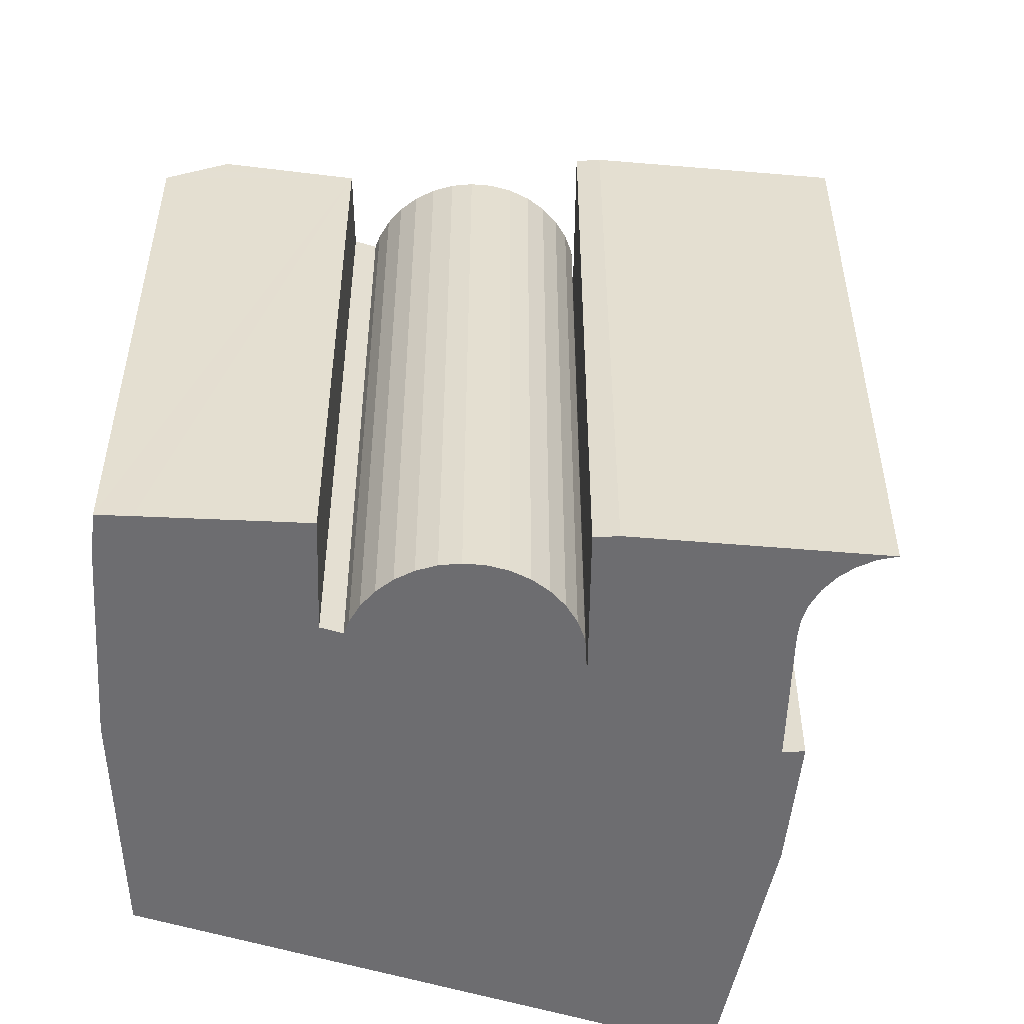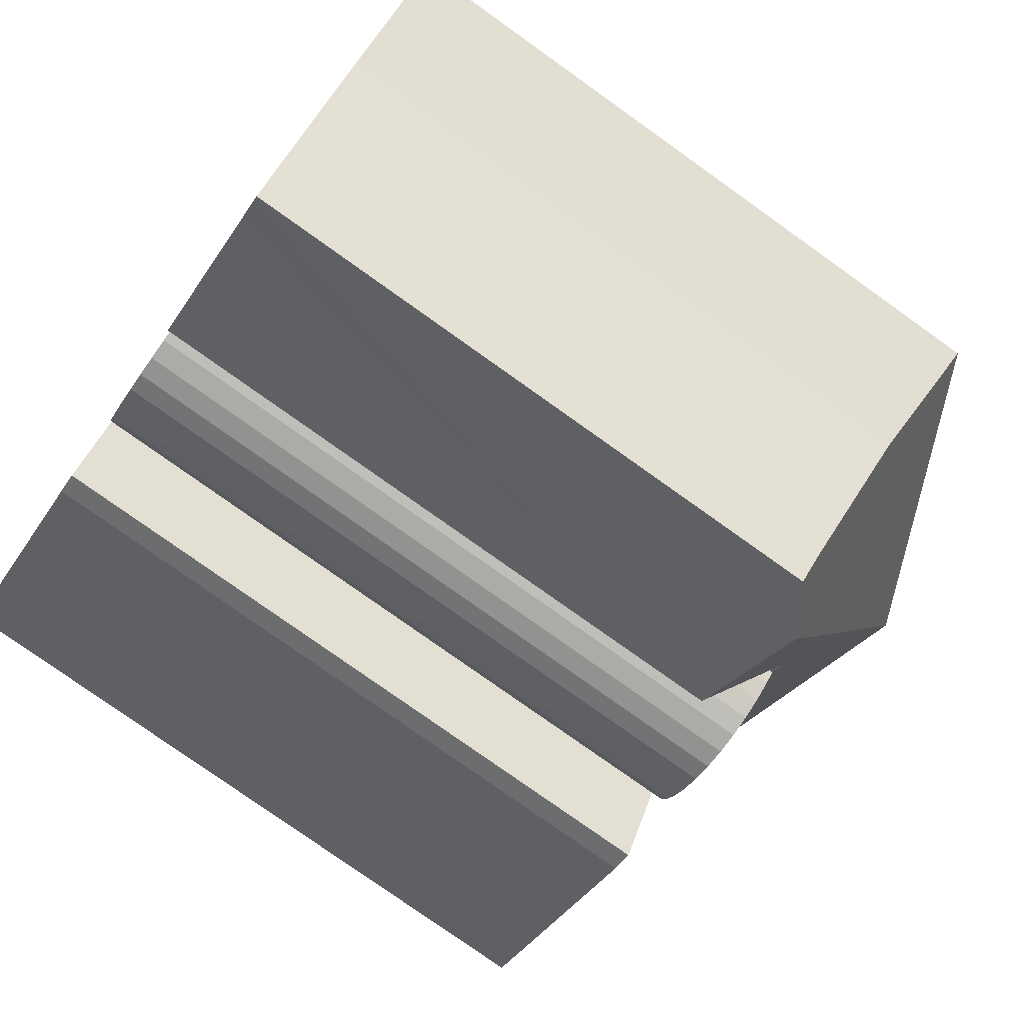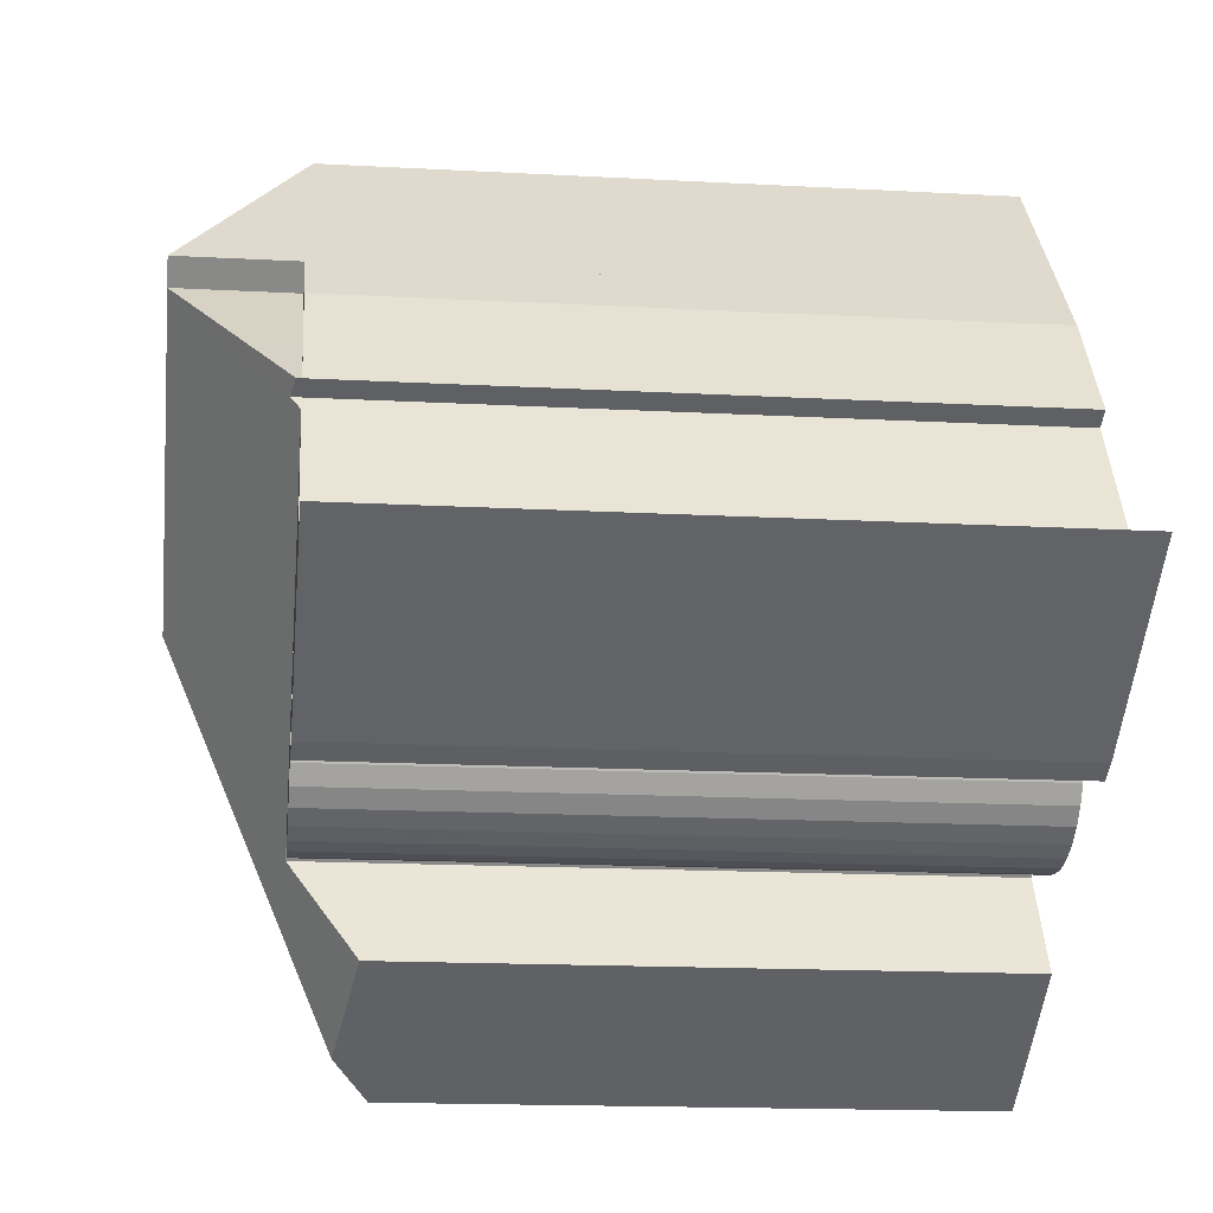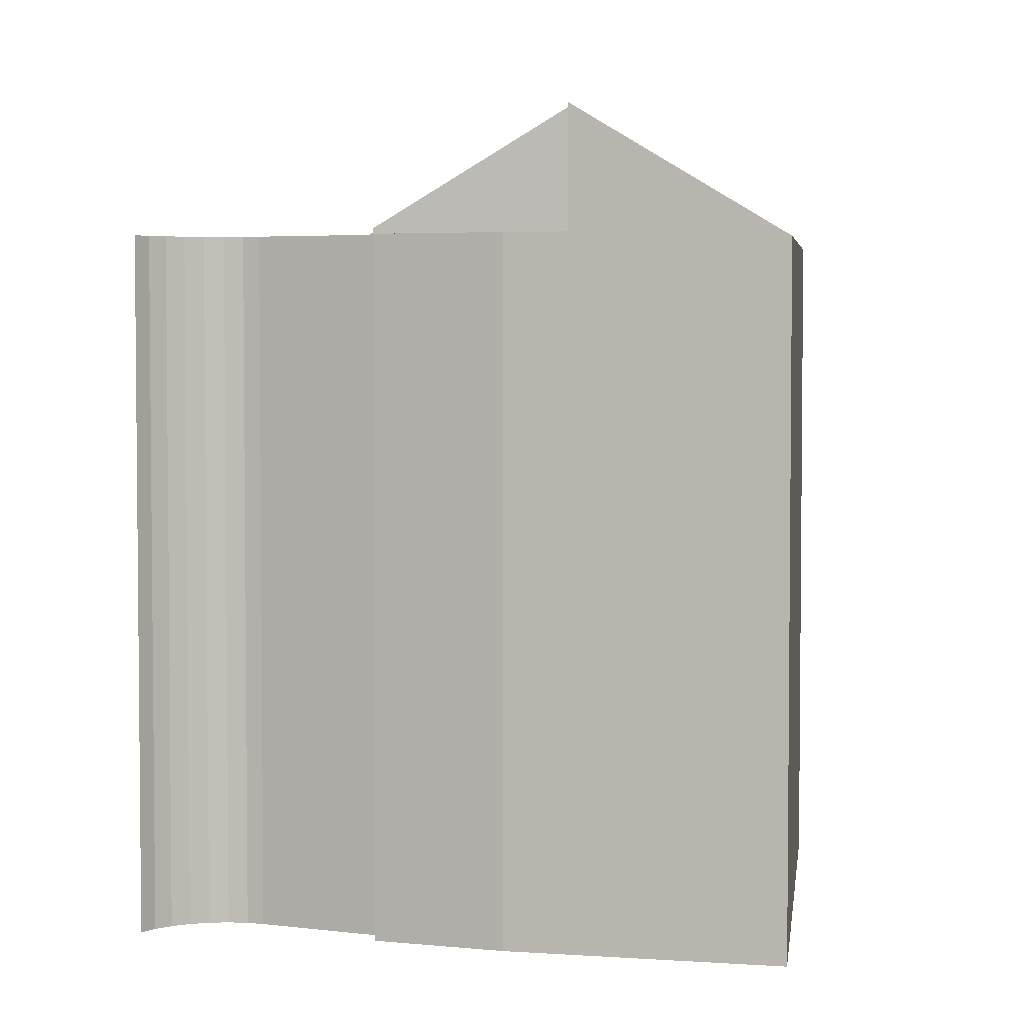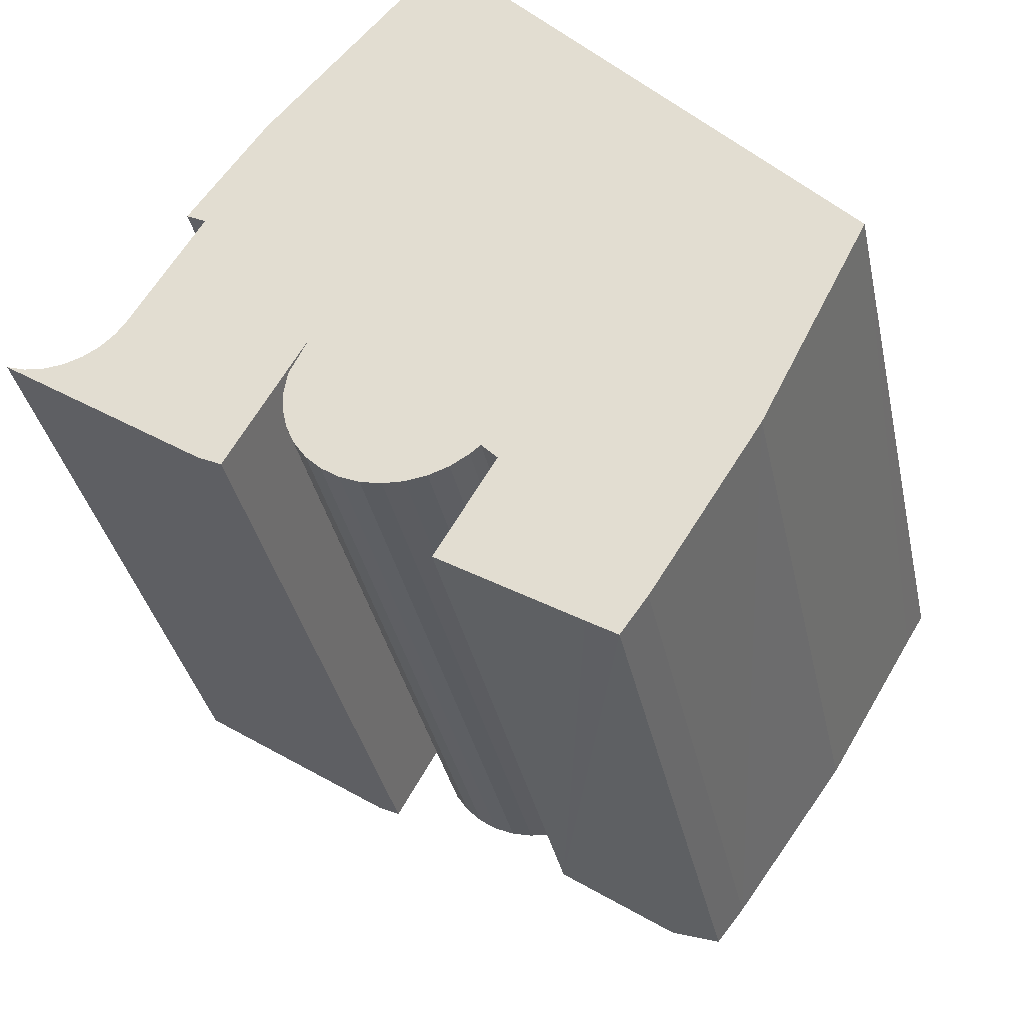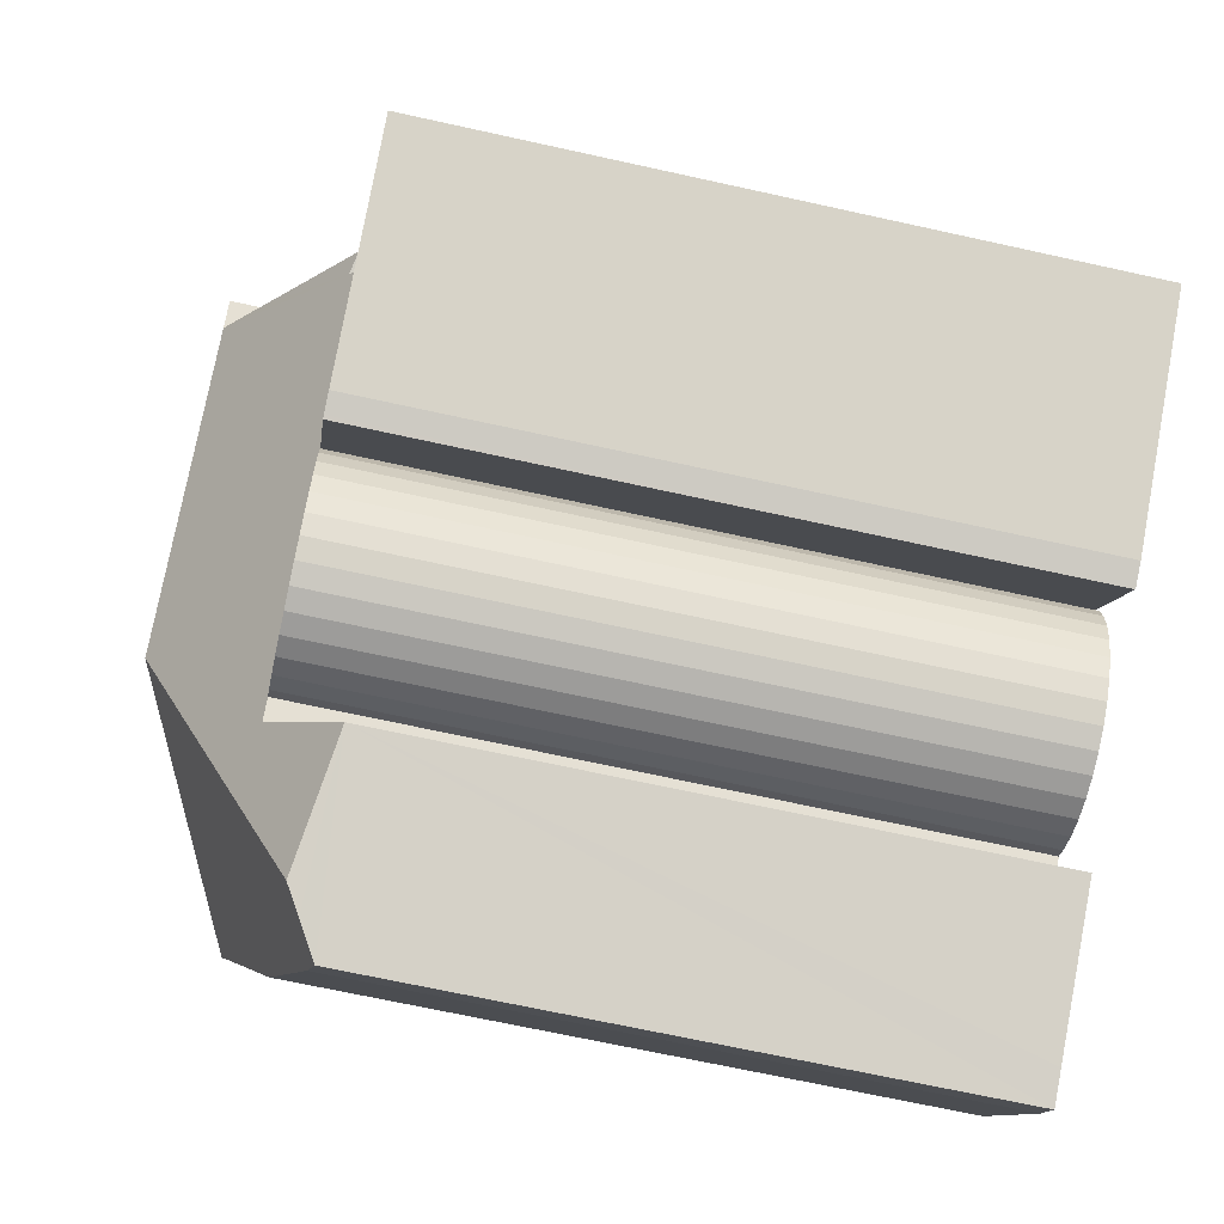
<metadata>
{"format":"obj","ext":"obj","renderer":"f3d","projection":"perspective","resolution":1024,"background":"white","views":[{"elev":-54.1,"azim":-150.8,"up":"+Y"},{"elev":-77.9,"azim":54.5,"up":"+Z"},{"elev":-16.4,"azim":-96.4,"up":"+Z"},{"elev":3.8,"azim":-35.3,"up":"+Y"},{"elev":-35.1,"azim":11.7,"up":"+Z"},{"elev":-68.3,"azim":-102.5,"up":"+Z"}]}
</metadata>
<code>
v  20.53 16.93 0.863
v  13.57 19.9 1.057
v  20.5 16.95 0.891
v  20.09 16.74 0.012
v  18.04 15.82 -4.066
v  13.4 16.93 -5.931
v  17.89 15.75 -4.371
v  15.51 15.09 -8.145
v  13.33 15.77 -8.653
v  15.26 15.02 -8.548
v  14.62 14.9 -9.446
v  13.9 15.39 -9.005
v  10.55 15.28 -6.917
v  12 16.93 -4.466
v  11.62 16.93 -4.062
v  10.46 16.93 -2.843
v  8.701 16.93 -1.001
v  7.689 16.93 0.061
v  7.613 19.9 7.306
v  4.453 16.93 3.456
v  4.66 17.16 3.796
v  6.606 19.06 6.346
v  5.412 18.07 5.208
v  4.189 17.06 4.043
v  0.458 16.93 -0.146
v  1.655 16.93 -1.132
v  0 16.93 1.037e-15
v  0.937 16.93 -0.194
v  1.415 16.93 -0.142
v  1.872 16.93 0.007
v  2.289 16.93 0.248
v  5.025 16.93 -3.437
v  2.646 16.93 0.57
v  2.9 16.93 0.909
v  5.486 16.93 -3.658
v  5.573 16.93 -3.7
v  7.498 16.93 -0.353
v  7.269 16.93 -0.822
v  6.946 16.93 -1.816
v  7.035 16.93 -1.296
v  6.955 16.93 -2.343
v  7.012 16.93 -2.611
v  7.065 16.93 -2.859
v  7.269 16.93 -3.346
v  7.562 16.93 -3.784
v  7.933 16.93 -4.16
v  8.367 16.93 -4.459
v  8.636 16.93 -4.577
v  8.85 16.93 -4.671
v  9.365 16.93 -4.787
v  9.892 16.93 -4.805
v  10.41 16.93 -4.722
v  10.91 16.93 -4.543
v  11.36 16.93 -4.273
v  10.54 16.79 11.75
v  7.096 19.9 7.849
v  19.16 16.93 2.356
v  20.53 -5.284e-17 0.863
v  10.54 -7.195e-16 11.75
v  19.16 -1.443e-16 2.356
v  20.5 -5.456e-17 0.891
v  0 0 0
v  0.458 8.94e-18 -0.146
v  0.937 1.188e-17 -0.194
v  1.415 8.695e-18 -0.142
v  1.872 -4.286e-19 0.007
v  17.89 2.676e-16 -4.371
v  20.09 -7.348e-19 0.012
v  18.04 2.49e-16 -4.066
v  15.26 5.234e-16 -8.548
v  15.51 4.987e-16 -8.145
v  14.62 5.784e-16 -9.446
v  11.62 2.487e-16 -4.062
v  11.36 2.616e-16 -4.273
v  10.91 2.782e-16 -4.543
v  10.41 2.891e-16 -4.722
v  9.892 2.942e-16 -4.805
v  9.365 2.931e-16 -4.787
v  8.85 2.86e-16 -4.671
v  7.498 2.162e-17 -0.353
v  5.573 2.266e-16 -3.7
v  13.9 5.514e-16 -9.005
v  10.55 4.235e-16 -6.917
v  13.33 5.298e-16 -8.653
v  12 2.735e-16 -4.466
v  8.367 2.73e-16 -4.459
v  8.636 2.803e-16 -4.577
v  7.933 2.547e-16 -4.16
v  7.562 2.317e-16 -3.784
v  7.269 2.049e-16 -3.346
v  7.065 1.751e-16 -2.859
v  5.025 2.105e-16 -3.437
v  5.486 2.24e-16 -3.658
v  1.655 6.931e-17 -1.132
v  4.66 -2.324e-16 3.796
v  4.189 -2.476e-16 4.043
v  7.613 -4.474e-16 7.306
v  7.096 -4.806e-16 7.849
v  7.035 7.936e-17 -1.296
v  7.269 5.033e-17 -0.822
v  2.289 -1.519e-17 0.248
v  2.646 -3.49e-17 0.57
v  2.9 -5.566e-17 0.909
v  4.453 -2.116e-16 3.456
v  6.606 -3.886e-16 6.346
v  5.412 -3.189e-16 5.208
v  6.955 1.435e-16 -2.343
v  7.012 1.599e-16 -2.611
v  6.946 1.112e-16 -1.816
v  7.613 16.93 7.306
v  6.079 16.93 6.696
v  7.096 16.93 7.849
v  6.606 16.93 6.346
v  5.412 16.93 5.208
v  4.189 16.93 4.043
v  6.079 -4.1e-16 6.696
g defaultobject
f 1 2 3
f 2 1 4
f 2 4 5
f 2 5 6
f 6 5 7
f 6 7 8
f 6 8 9
f 9 8 10
f 9 10 11
f 9 11 12
f 13 6 9
f 6 13 14
f 6 14 2
f 2 14 15
f 2 15 16
f 2 16 17
f 2 17 18
f 2 18 19
f 19 18 20
f 19 20 21
f 19 21 22
f 22 21 23
f 23 21 24
f 25 26 27
f 26 25 28
f 26 28 29
f 26 29 30
f 26 30 31
f 26 31 32
f 32 31 33
f 32 33 34
f 32 34 20
f 32 20 18
f 32 18 35
f 35 18 36
f 36 18 37
f 38 39 40
f 39 38 37
f 39 37 41
f 41 37 18
f 41 18 17
f 41 17 42
f 42 17 43
f 43 17 44
f 44 17 45
f 45 17 46
f 46 17 16
f 46 16 47
f 47 16 48
f 48 16 49
f 49 16 50
f 50 16 51
f 51 16 15
f 51 15 52
f 52 15 53
f 53 15 54
f 55 19 56
f 19 55 2
f 2 55 57
f 2 57 3
f 57 1 3
f 1 57 55
f 1 55 58
f 58 55 59
f 58 59 60
f 58 60 61
f 62 25 27
f 25 62 63
f 63 28 25
f 28 63 64
f 64 29 28
f 29 64 65
f 65 30 29
f 30 65 66
f 58 4 1
f 4 58 5
f 5 58 7
f 7 58 67
f 67 58 68
f 67 68 69
f 67 8 7
f 8 67 10
f 10 67 70
f 70 67 71
f 70 11 10
f 11 70 72
f 73 54 15
f 54 73 74
f 74 53 54
f 53 74 75
f 75 52 53
f 52 75 76
f 76 51 52
f 51 76 77
f 77 50 51
f 50 77 78
f 78 49 50
f 49 78 79
f 80 36 37
f 36 80 81
f 12 13 9
f 13 12 11
f 13 11 72
f 13 72 82
f 13 82 83
f 83 82 84
f 85 15 14
f 15 85 73
f 79 48 49
f 48 79 47
f 47 79 86
f 86 79 87
f 86 46 47
f 46 86 88
f 88 45 46
f 45 88 89
f 89 44 45
f 44 89 90
f 90 43 44
f 43 90 91
f 81 35 36
f 35 81 32
f 32 81 92
f 92 81 93
f 92 26 32
f 26 92 27
f 27 92 62
f 62 92 94
f 95 24 21
f 24 95 96
f 97 56 19
f 56 97 98
f 13 85 14
f 85 13 83
f 99 38 40
f 38 99 37
f 37 99 80
f 80 99 100
f 66 31 30
f 31 66 101
f 101 33 31
f 33 101 102
f 102 34 33
f 34 102 103
f 103 20 34
f 20 95 21
f 95 20 103
f 95 103 104
f 22 97 19
f 97 22 23
f 97 23 24
f 97 24 96
f 97 96 105
f 105 96 106
f 98 55 56
f 55 98 59
f 91 42 43
f 42 91 41
f 41 91 107
f 107 91 108
f 107 39 41
f 39 107 109
f 109 40 39
f 40 109 99
f 94 63 62
f 63 94 64
f 64 94 65
f 65 94 66
f 92 80 94
f 80 92 93
f 80 93 81
f 77 73 78
f 73 77 74
f 74 77 76
f 74 76 75
f 98 60 59
f 60 98 97
f 60 97 105
f 60 105 106
f 60 106 96
f 60 96 95
f 60 95 104
f 60 104 103
f 60 103 102
f 60 102 101
f 60 101 66
f 60 66 94
f 60 94 80
f 60 80 100
f 60 100 99
f 60 99 109
f 60 109 107
f 60 107 108
f 60 108 61
f 61 108 91
f 61 91 90
f 61 90 89
f 61 89 88
f 61 88 86
f 61 86 58
f 58 86 68
f 68 86 87
f 68 87 79
f 68 79 73
f 68 73 69
f 73 79 78
f 69 73 85
f 69 85 83
f 69 83 84
f 69 84 67
f 67 84 71
f 71 84 82
f 71 82 70
f 70 82 72
f 110 111 112
f 111 110 113
f 111 113 114
f 111 114 115
f 96 111 115
f 111 96 116
f 116 112 111
f 112 116 98
f 98 110 112
f 110 98 97
f 97 113 110
f 113 97 114
f 114 97 115
f 115 97 105
f 115 105 96
f 96 105 106
f 116 97 98
f 97 116 105
f 105 116 96
f 105 96 106

</code>
